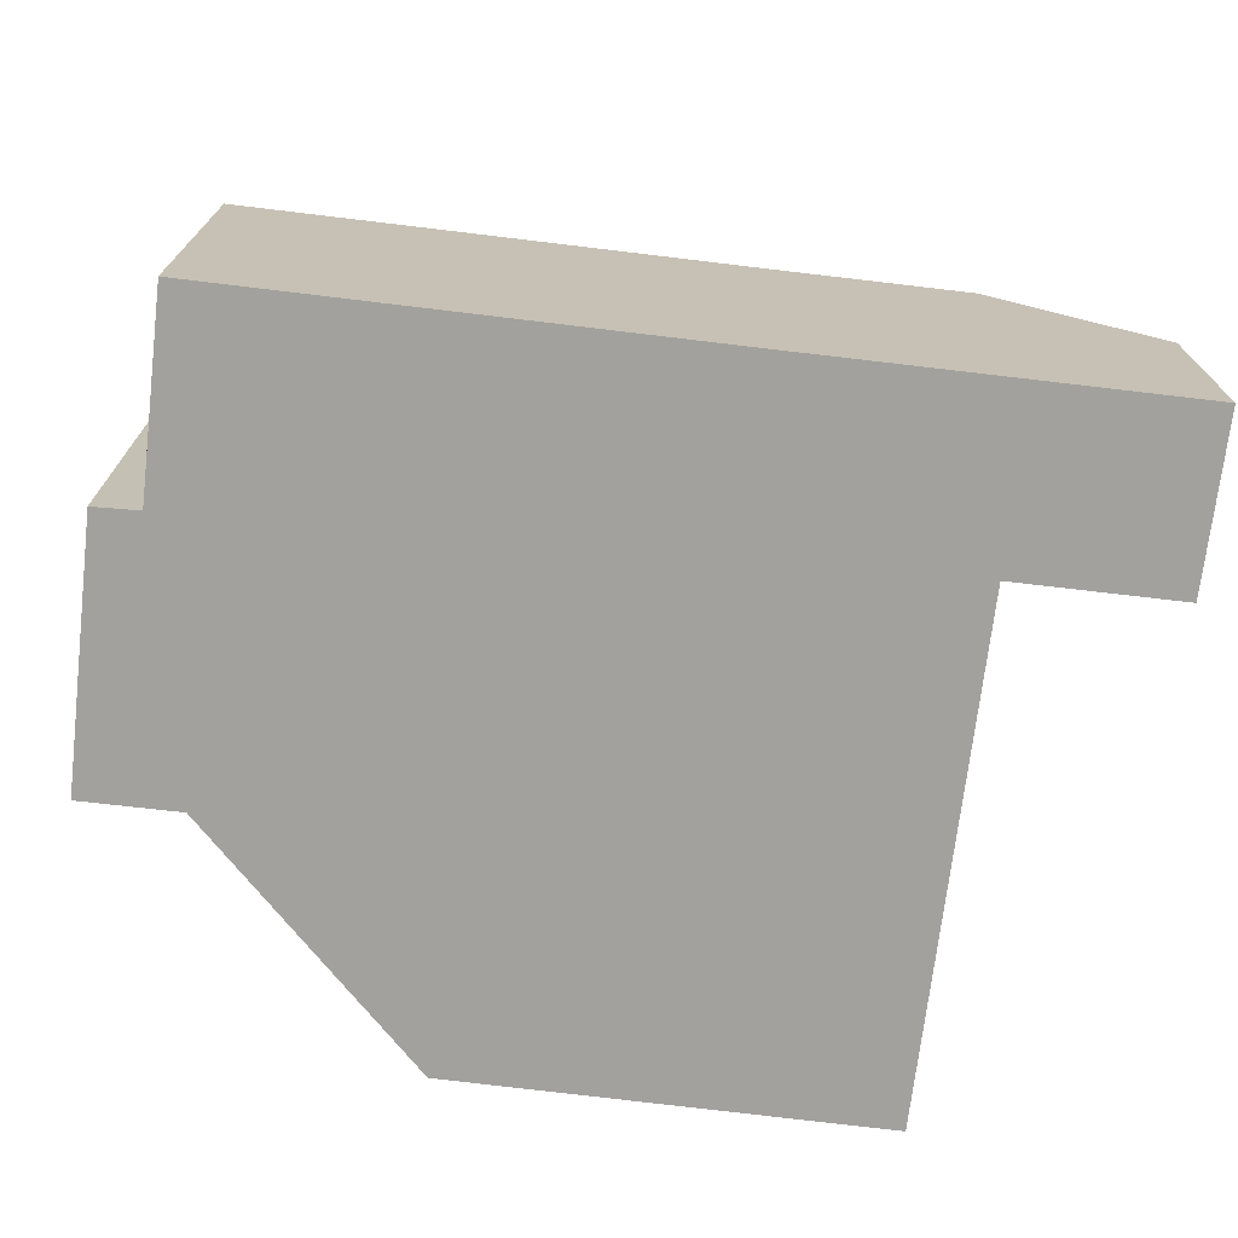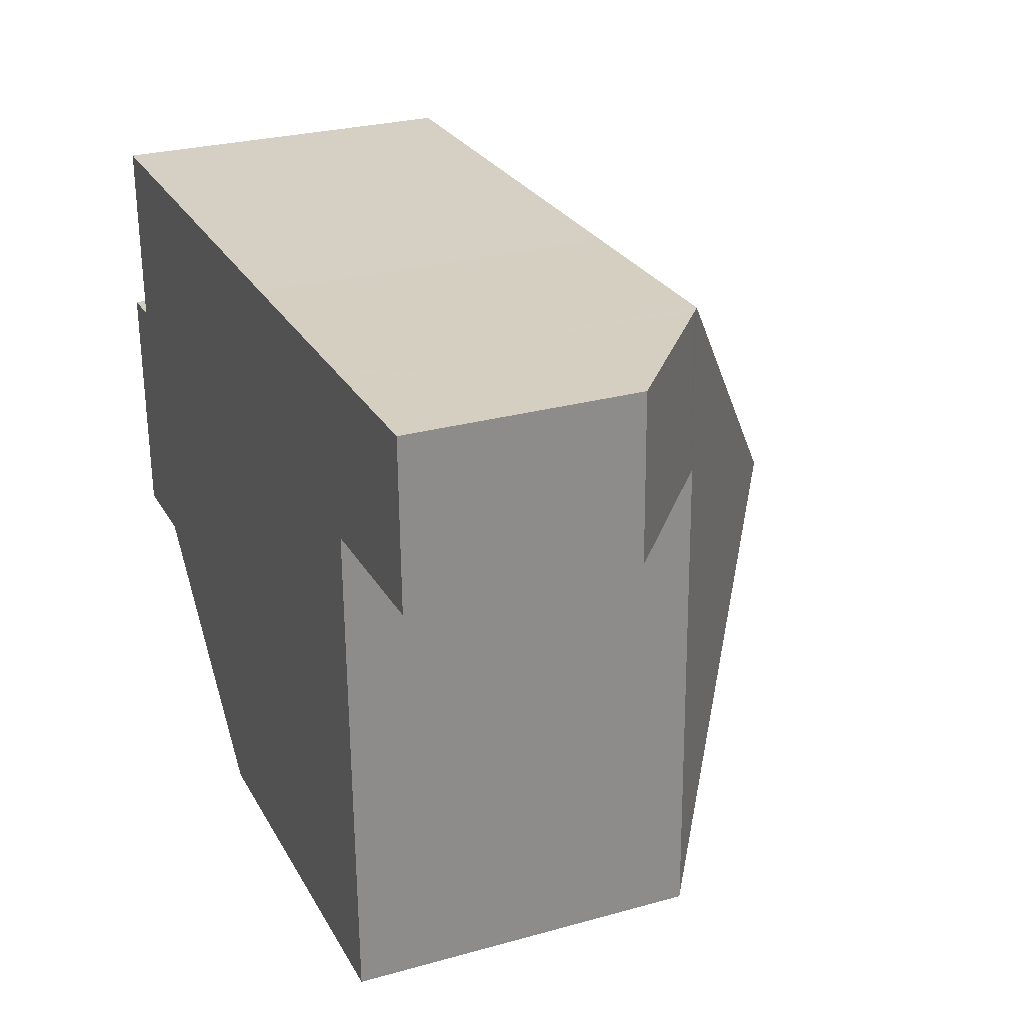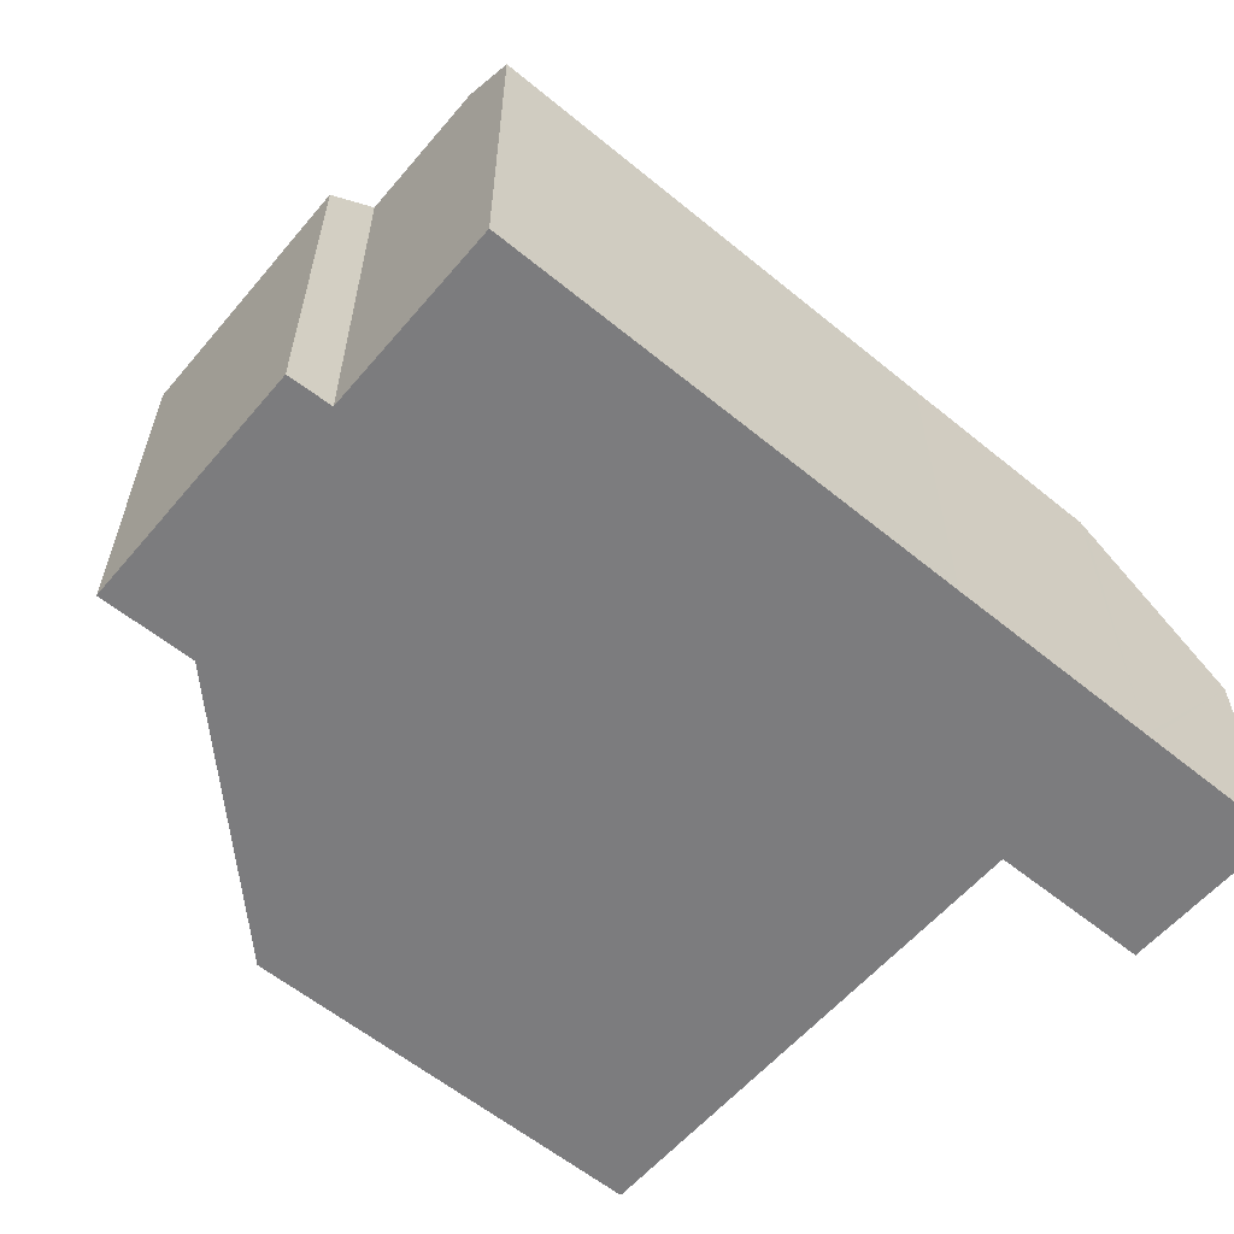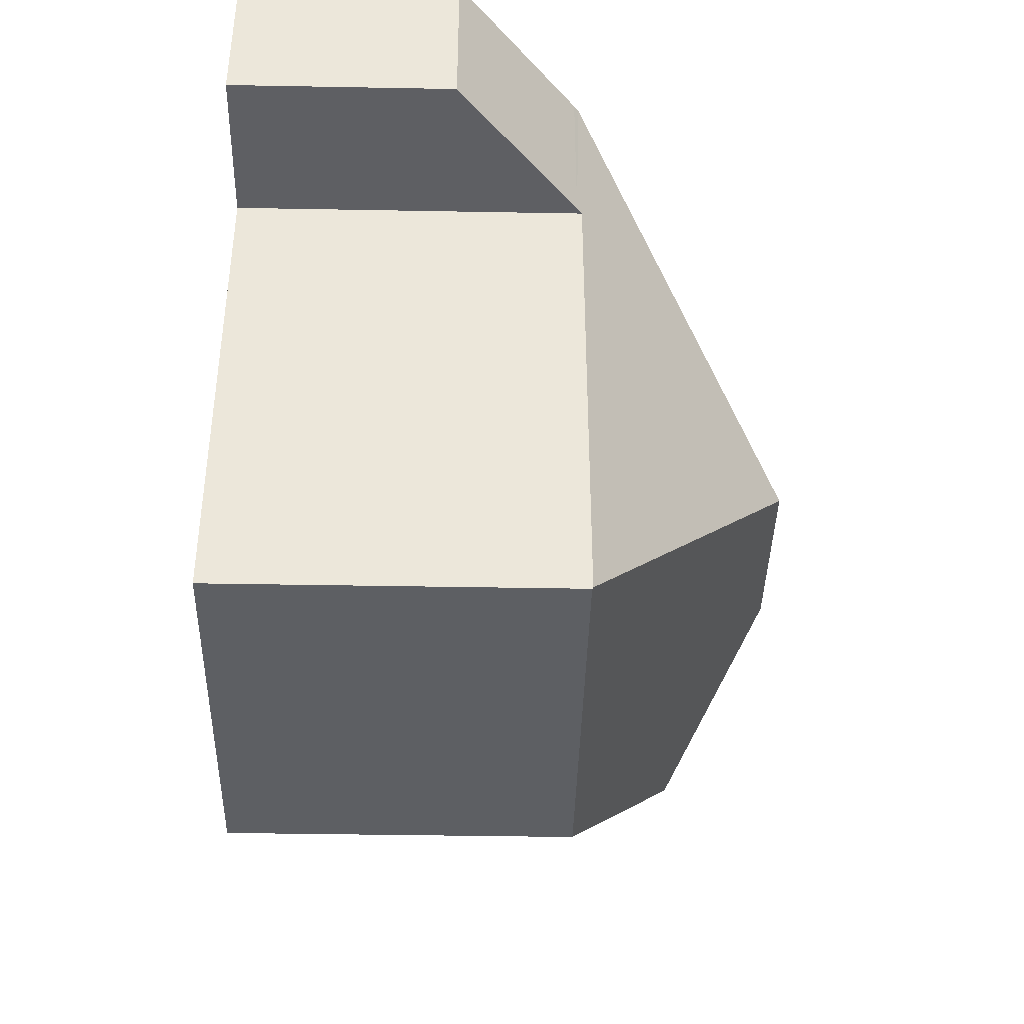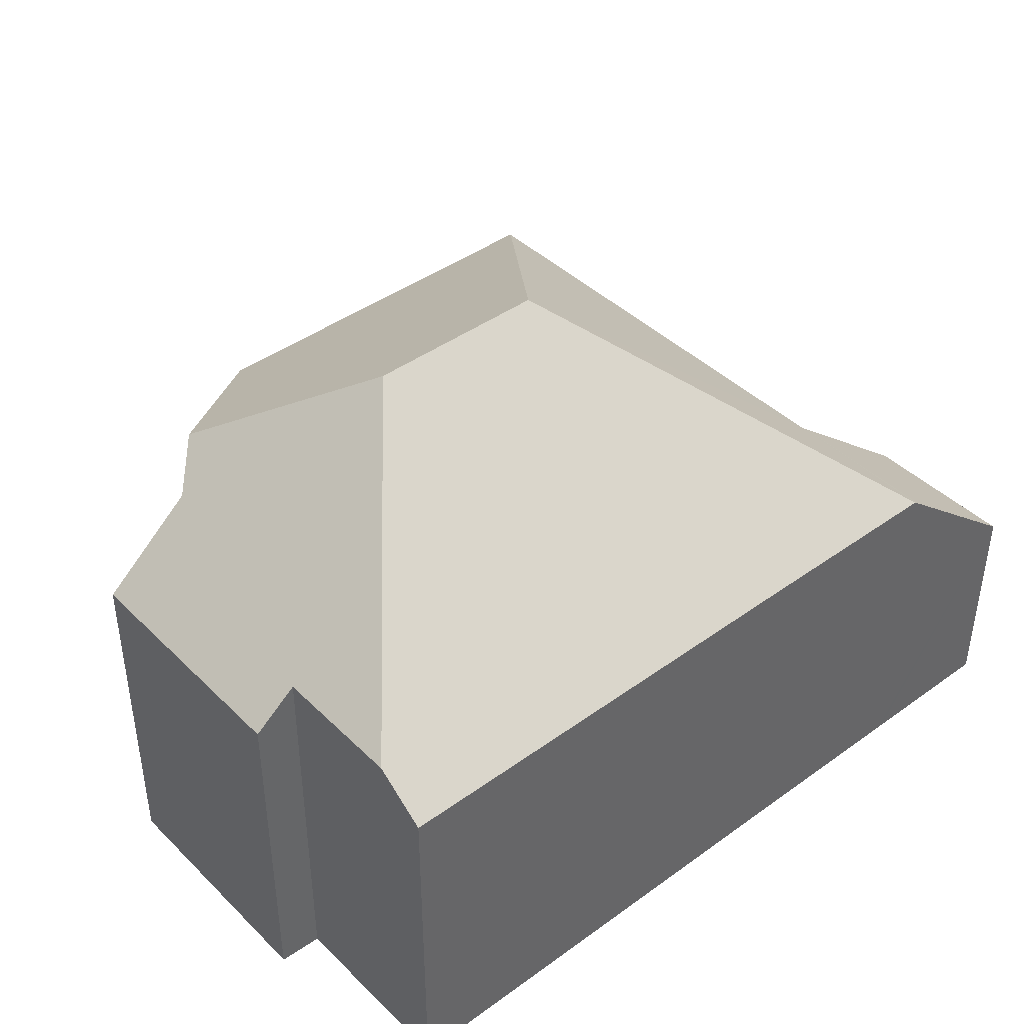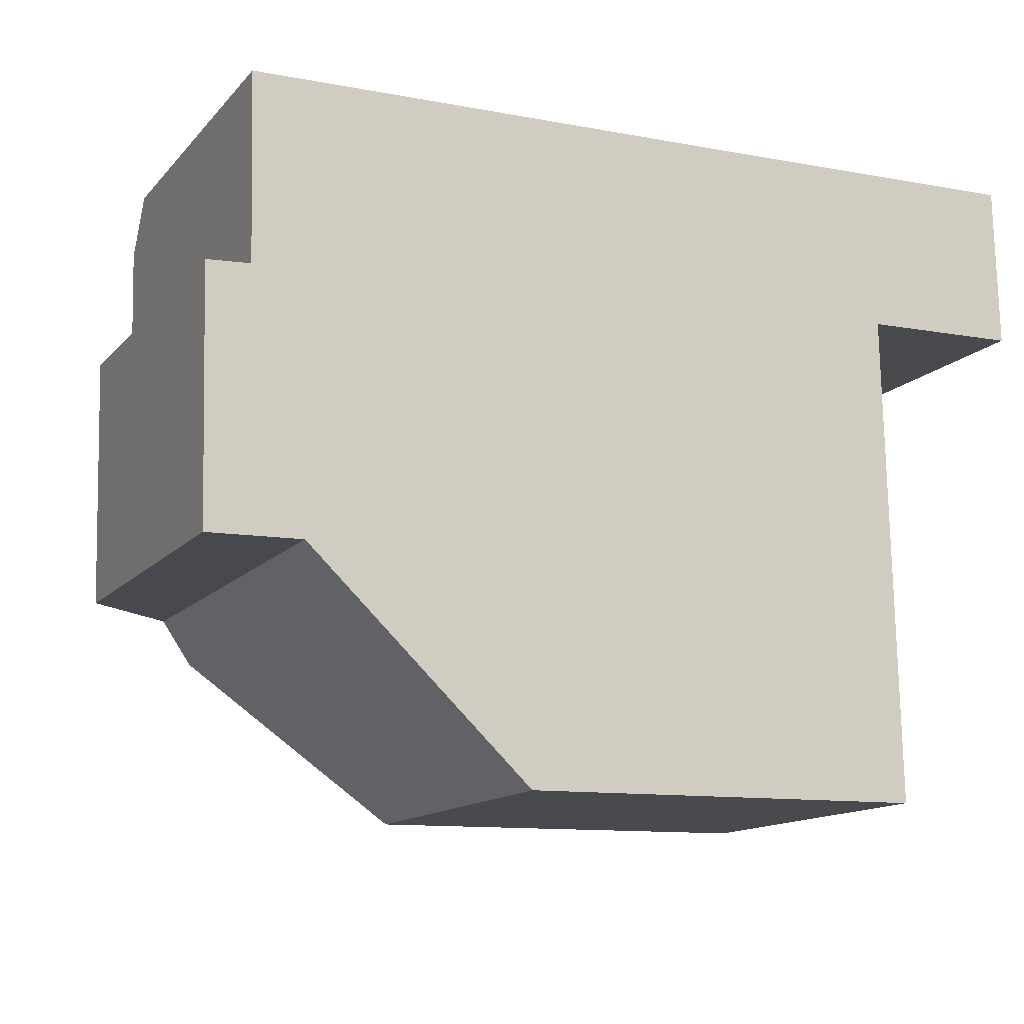
<metadata>
{"format":"obj","ext":"obj","renderer":"f3d","projection":"perspective","resolution":1024,"background":"white","views":[{"elev":-72.1,"azim":-8.1,"up":"+Y"},{"elev":27.3,"azim":66.8,"up":"+Z"},{"elev":-58.9,"azim":-41.4,"up":"+Y"},{"elev":-39.4,"azim":88.7,"up":"+Z"},{"elev":42.0,"azim":-42.2,"up":"+Y"},{"elev":-13.5,"azim":-25.3,"up":"+Z"}]}
</metadata>
<code>
v  11.59 5.54 0.652
v  13.94 3.572 3.32
v  14 3.569 0.71
v  11.53 5.54 3.262
v  11.44 5.612 3.26
v  11.49 5.622 0.65
v  7.215 9.162 -1.841
v  11.66 5.62 -7.175
v  11.66 5.604 -7.2
v  5.16 5.606 -7.31
v  2.248 7.443 -4.554
v  4.216 9.16 -1.899
v  0 5.62 3.441e-16
v  0.69 6.206 0.04
v  0.1 5.632 -3.98
v  1.6 6.905 -3.94
v  0.64 6.203 2.192
v  8.12 5.618 3.18
v  0.62 5.617 3.02
v  0.1 2.437e-16 -3.98
v  0 0 0
v  0.69 -2.449e-18 0.04
v  0.62 -1.849e-16 3.02
v  0.64 -1.342e-16 2.192
v  8.12 -1.947e-16 3.18
v  11.44 -1.996e-16 3.26
v  11.53 -1.997e-16 3.262
v  13.94 -2.033e-16 3.32
v  14 -4.348e-17 0.71
v  11.49 -3.98e-17 0.65
v  11.66 4.393e-16 -7.175
v  11.66 4.409e-16 -7.2
v  11.59 -3.992e-17 0.652
v  1.6 2.413e-16 -3.94
v  5.16 4.476e-16 -7.31
v  2.248 2.789e-16 -4.554
g defaultobject
f 1 2 3
f 2 1 4
f 4 1 5
f 1 6 5
f 7 5 6
f 8 7 6
f 7 8 9
f 10 7 9
f 7 10 11
f 7 11 12
f 13 14 15
f 16 12 11
f 12 16 15
f 12 15 14
f 12 14 17
f 7 18 5
f 18 7 19
f 19 7 12
f 19 12 17
f 20 13 15
f 13 20 21
f 22 17 14
f 17 22 19
f 19 22 23
f 23 22 24
f 13 22 14
f 22 13 21
f 23 18 19
f 18 23 25
f 18 25 5
f 5 25 26
f 5 26 4
f 4 26 2
f 2 26 27
f 2 27 28
f 28 3 2
f 3 28 29
f 30 8 6
f 8 30 31
f 31 9 8
f 9 31 32
f 1 30 6
f 30 1 3
f 30 3 29
f 30 29 33
f 34 15 16
f 15 34 20
f 9 35 10
f 35 9 32
f 35 11 10
f 11 35 16
f 16 35 34
f 34 35 36
f 29 30 33
f 31 35 32
f 35 31 30
f 35 30 36
f 36 30 34
f 34 30 21
f 21 30 22
f 22 30 24
f 24 30 29
f 24 29 28
f 24 28 27
f 24 27 25
f 24 25 23
f 25 27 26
f 21 20 34

</code>
